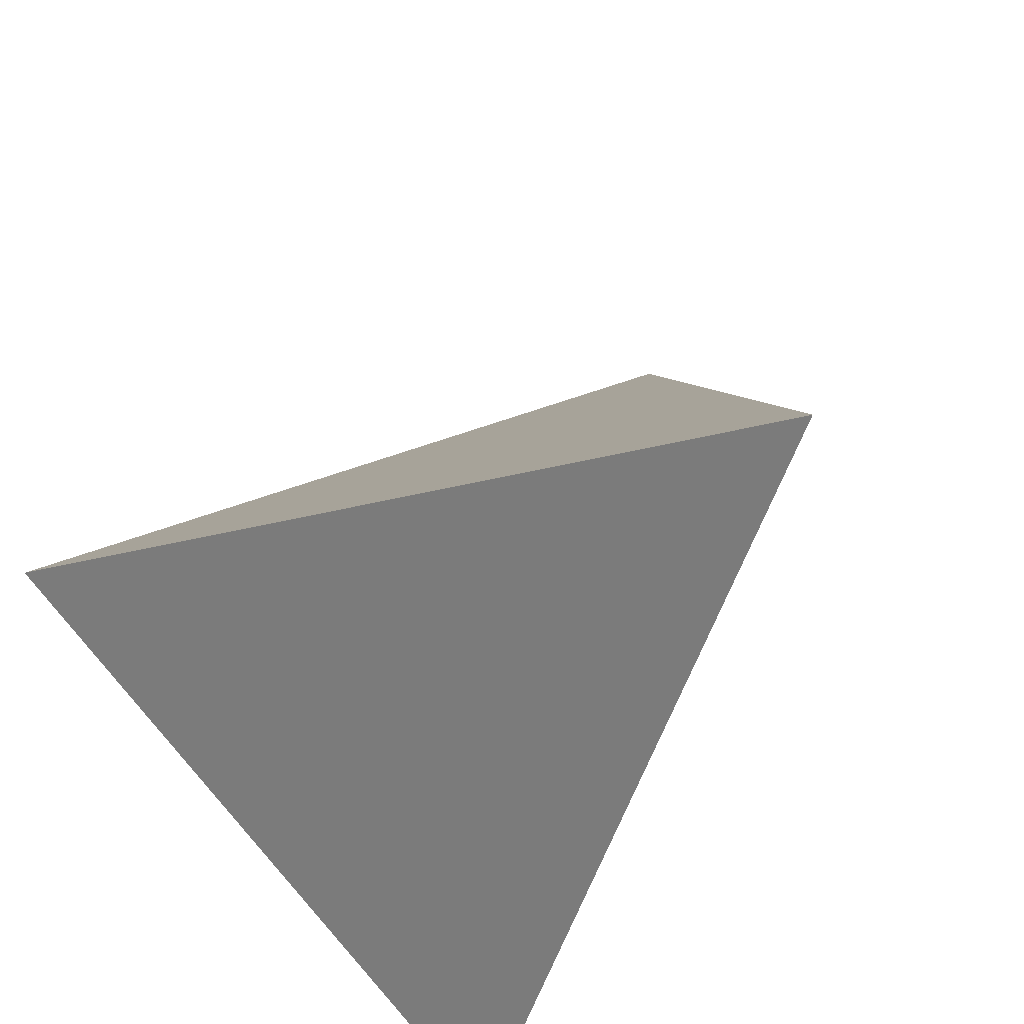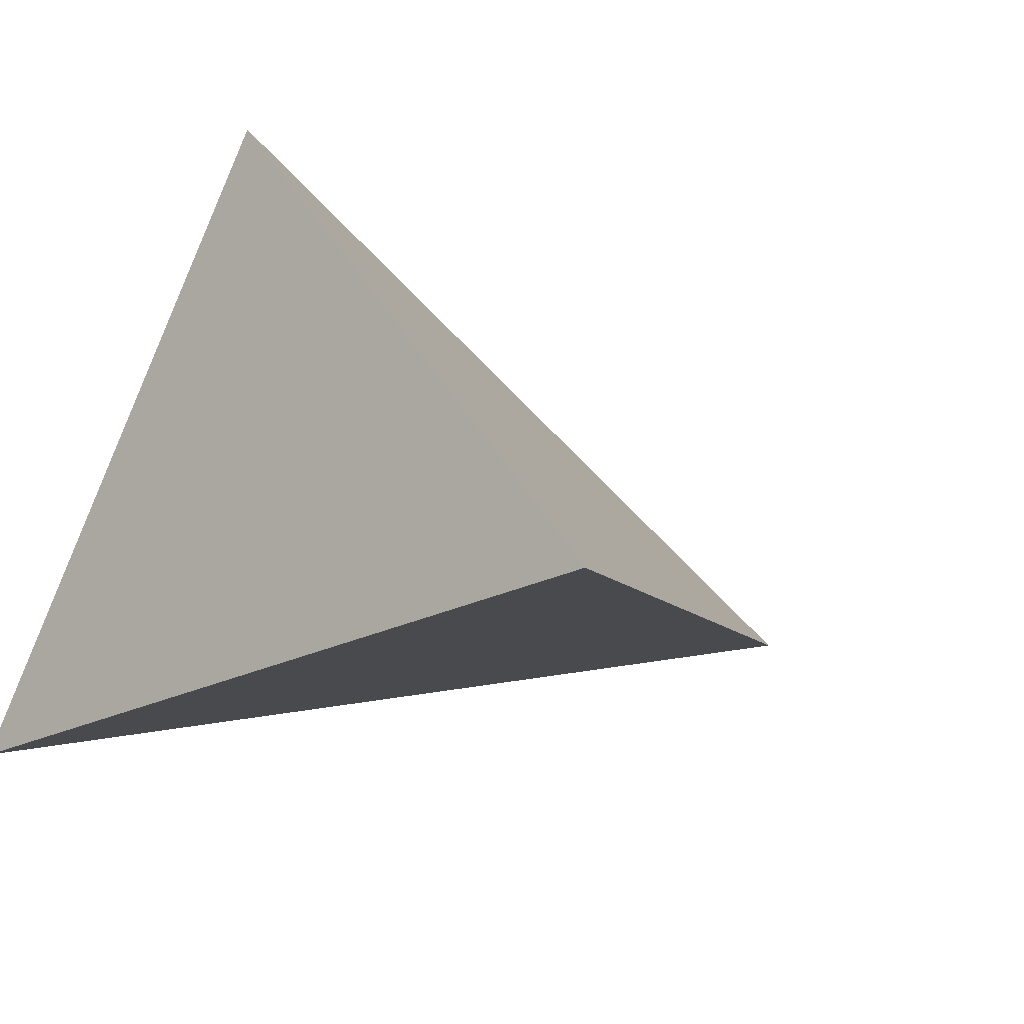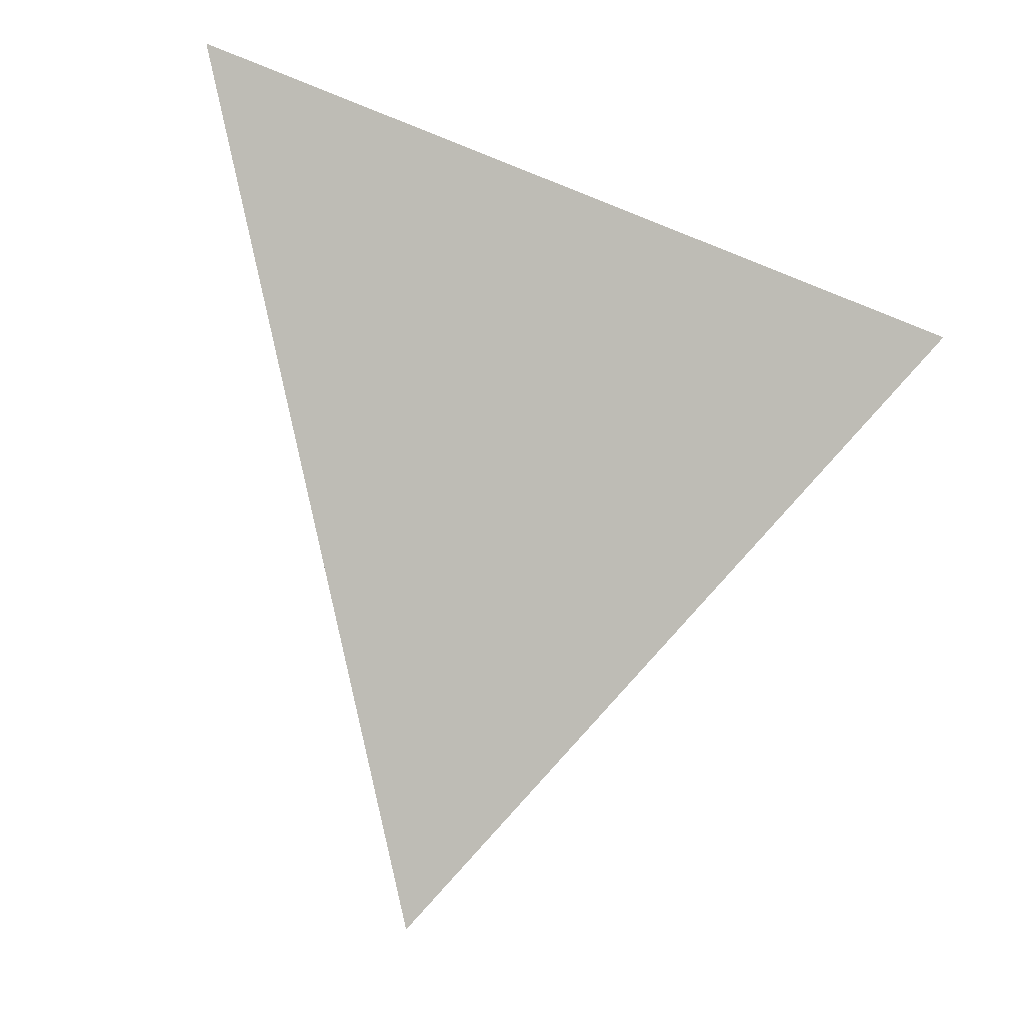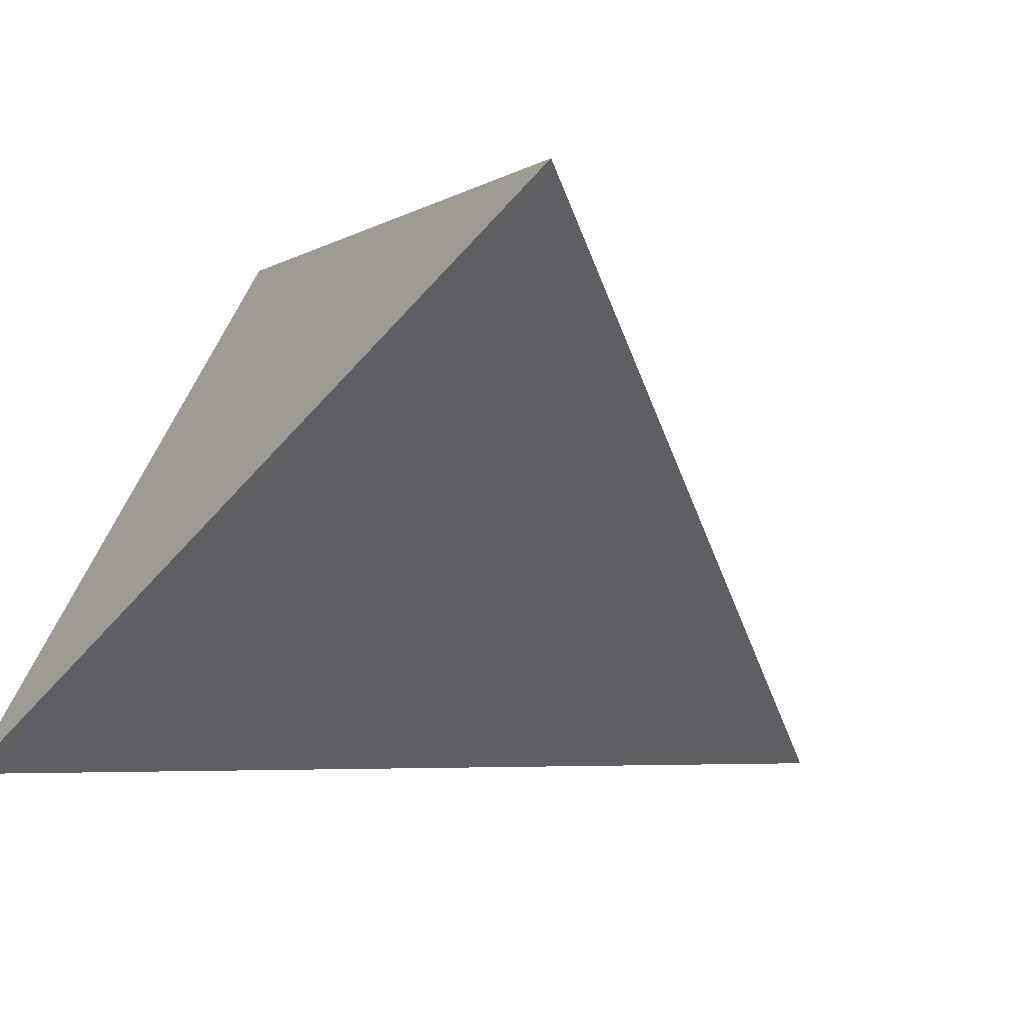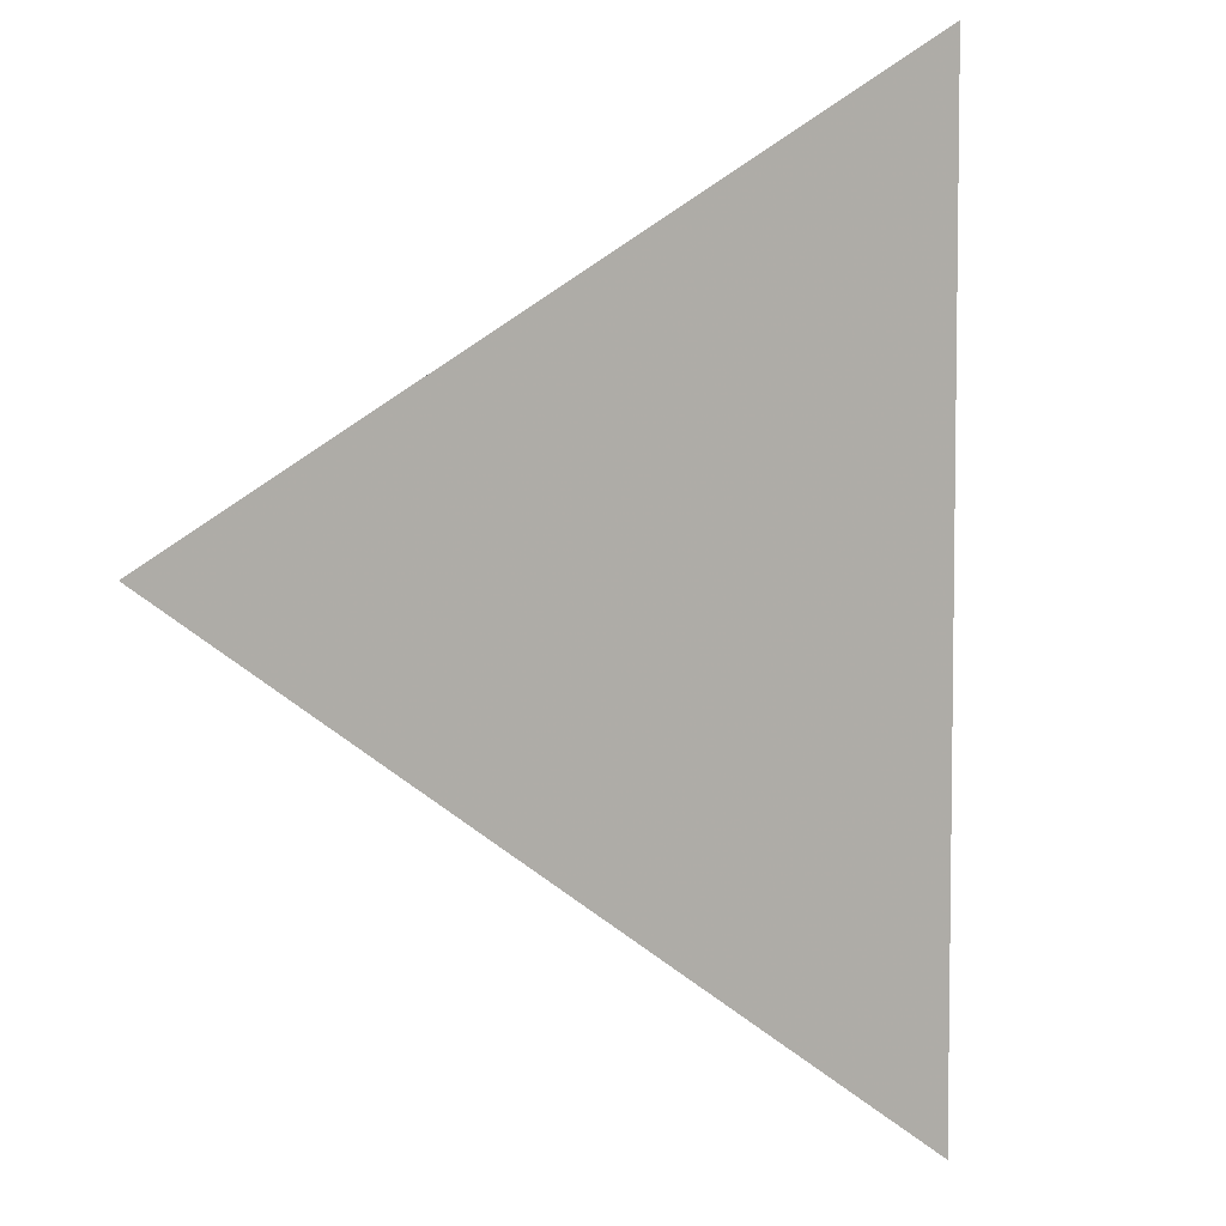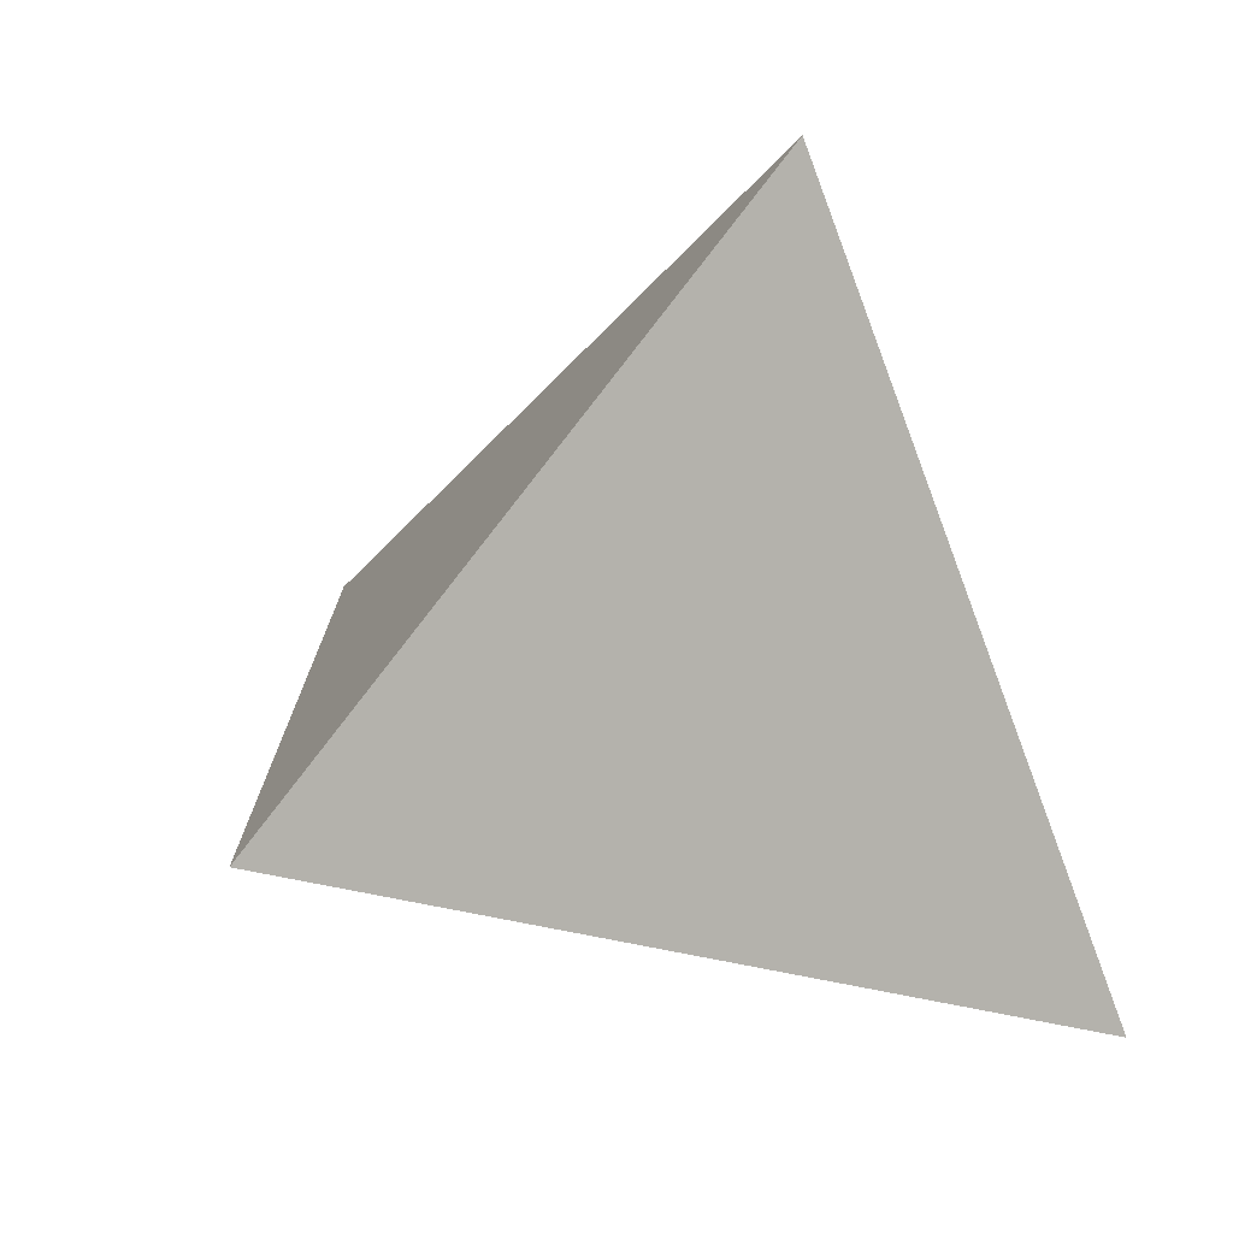
<metadata>
{"format":"obj","ext":"obj","renderer":"f3d","projection":"perspective","resolution":1024,"background":"white","views":[{"elev":45.0,"azim":-61.8,"up":"+Z"},{"elev":-35.2,"azim":-27.2,"up":"+Y"},{"elev":56.4,"azim":110.0,"up":"+Z"},{"elev":-71.8,"azim":-23.7,"up":"+Y"},{"elev":-76.0,"azim":-162.6,"up":"+Y"},{"elev":-1.4,"azim":-107.7,"up":"+Y"}]}
</metadata>
<code>
v -0.4947 0.86 0.1252
v -0.6327 -0.1945 -0.7496
v -0.1245 -0.5307 0.8384
v 0.9409 0.2365 -0.2425
f 1 2 3
f 4 2 1
f 3 4 1
f 4 3 2

</code>
